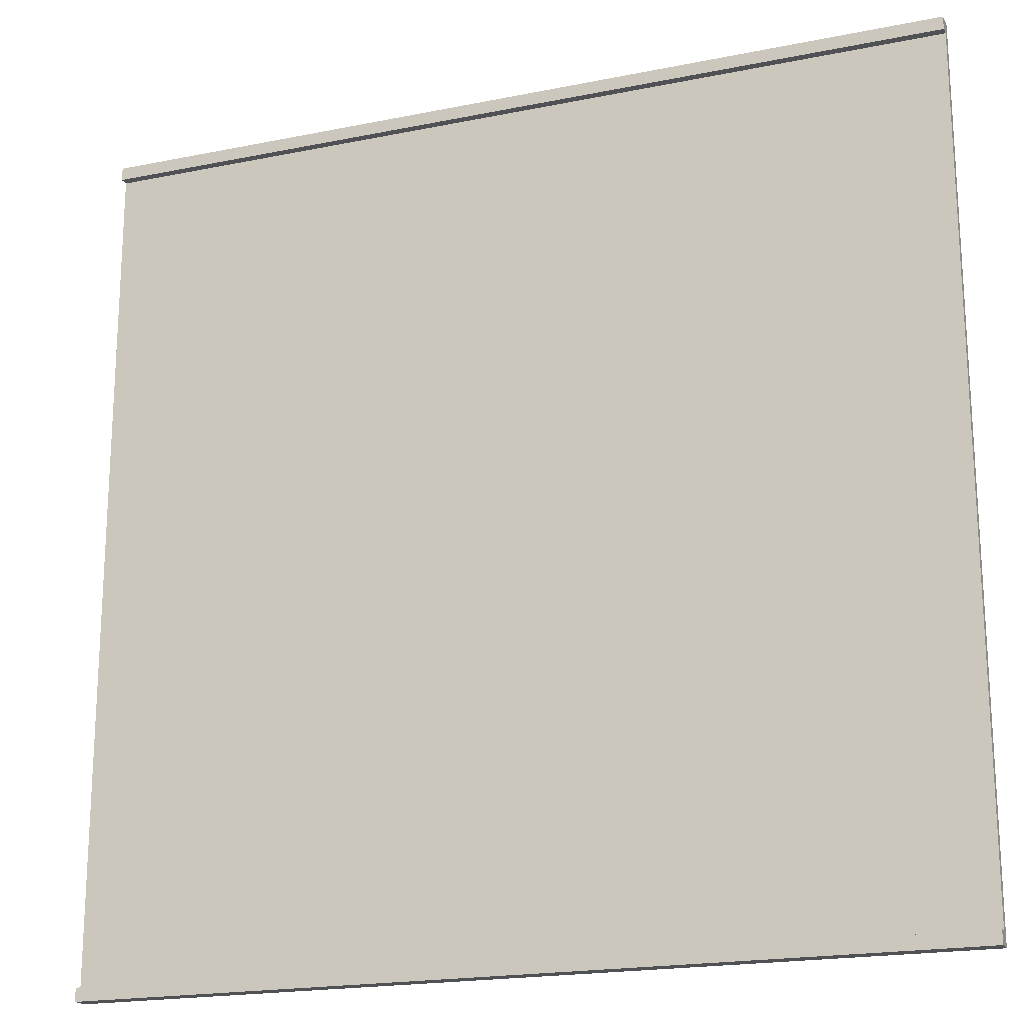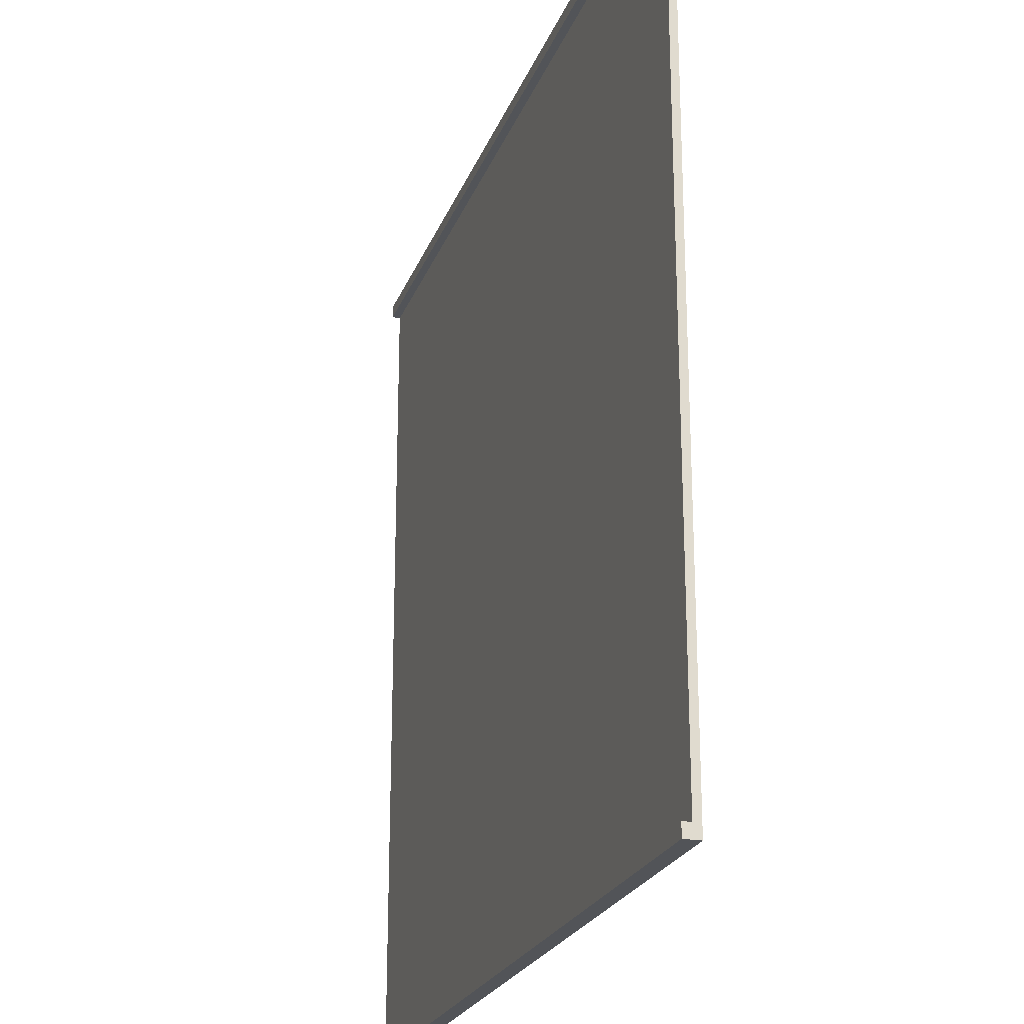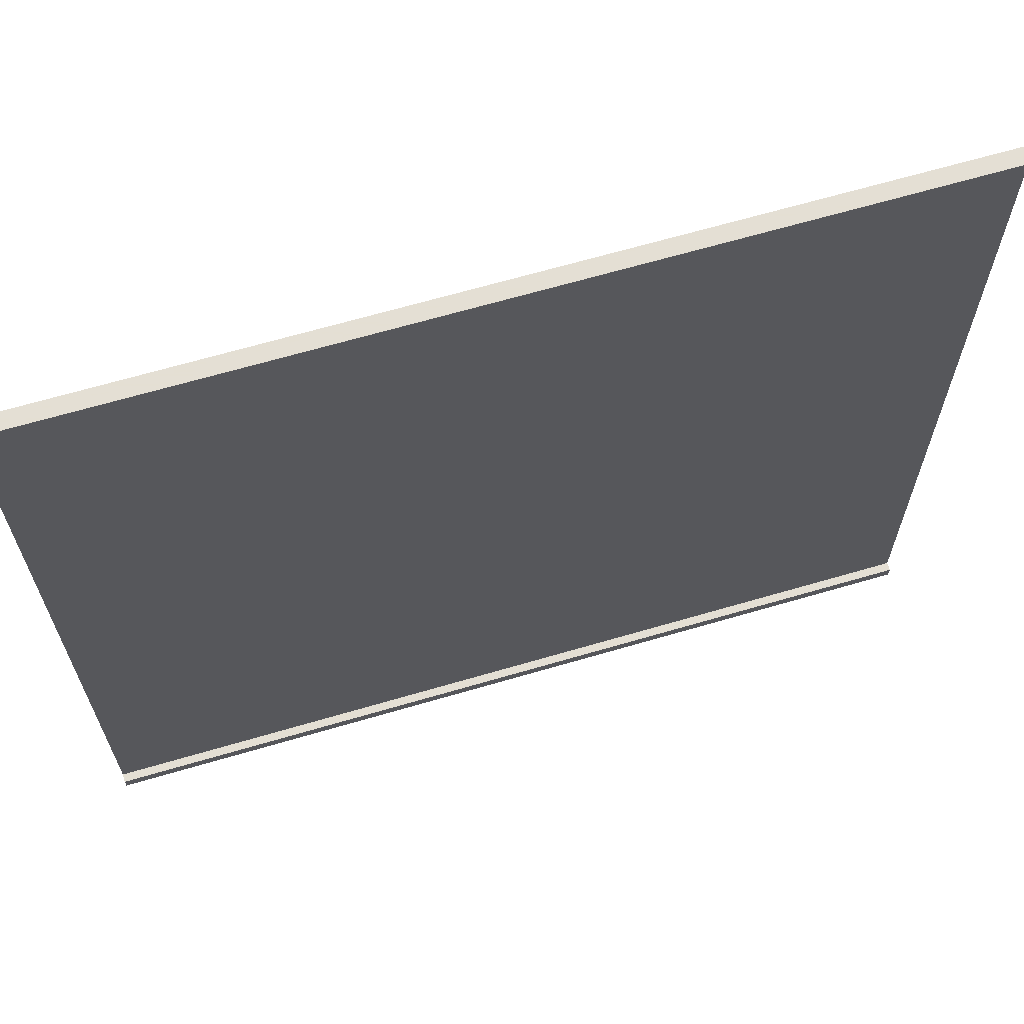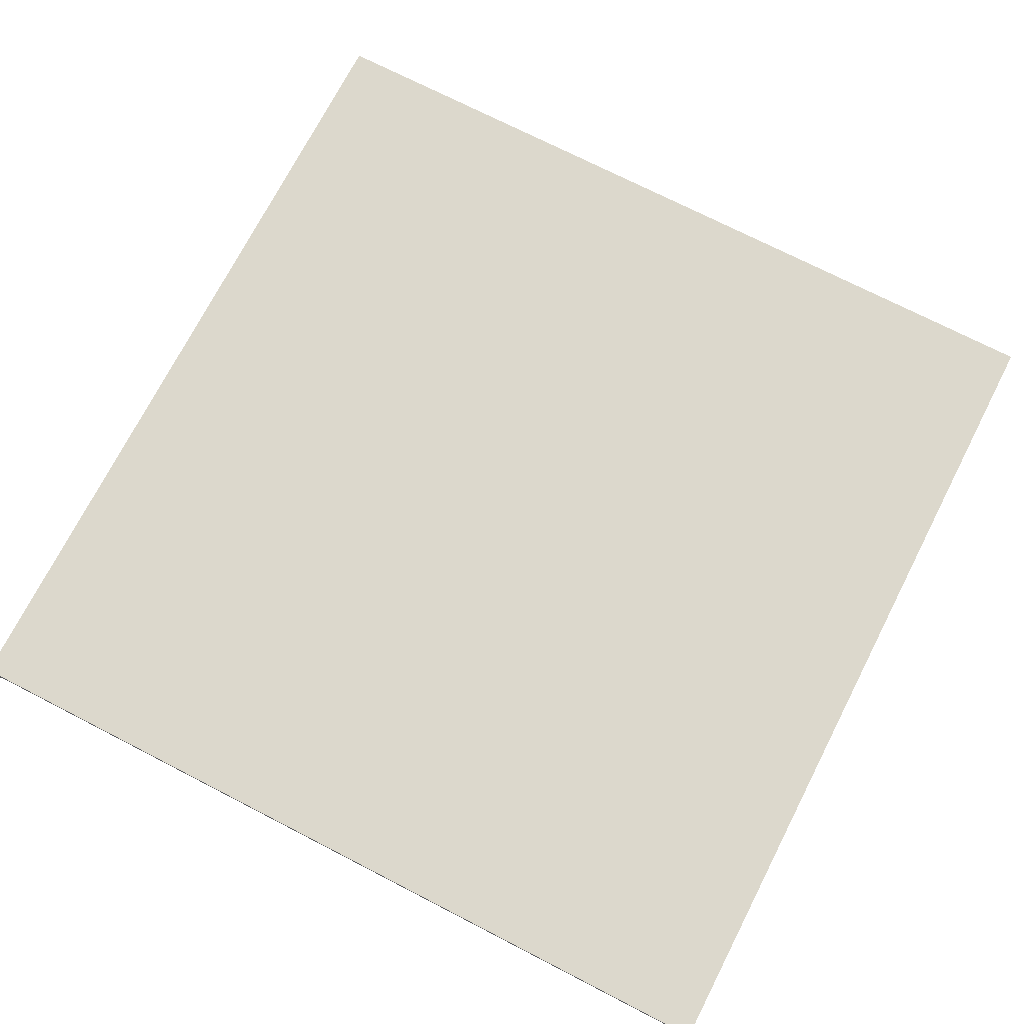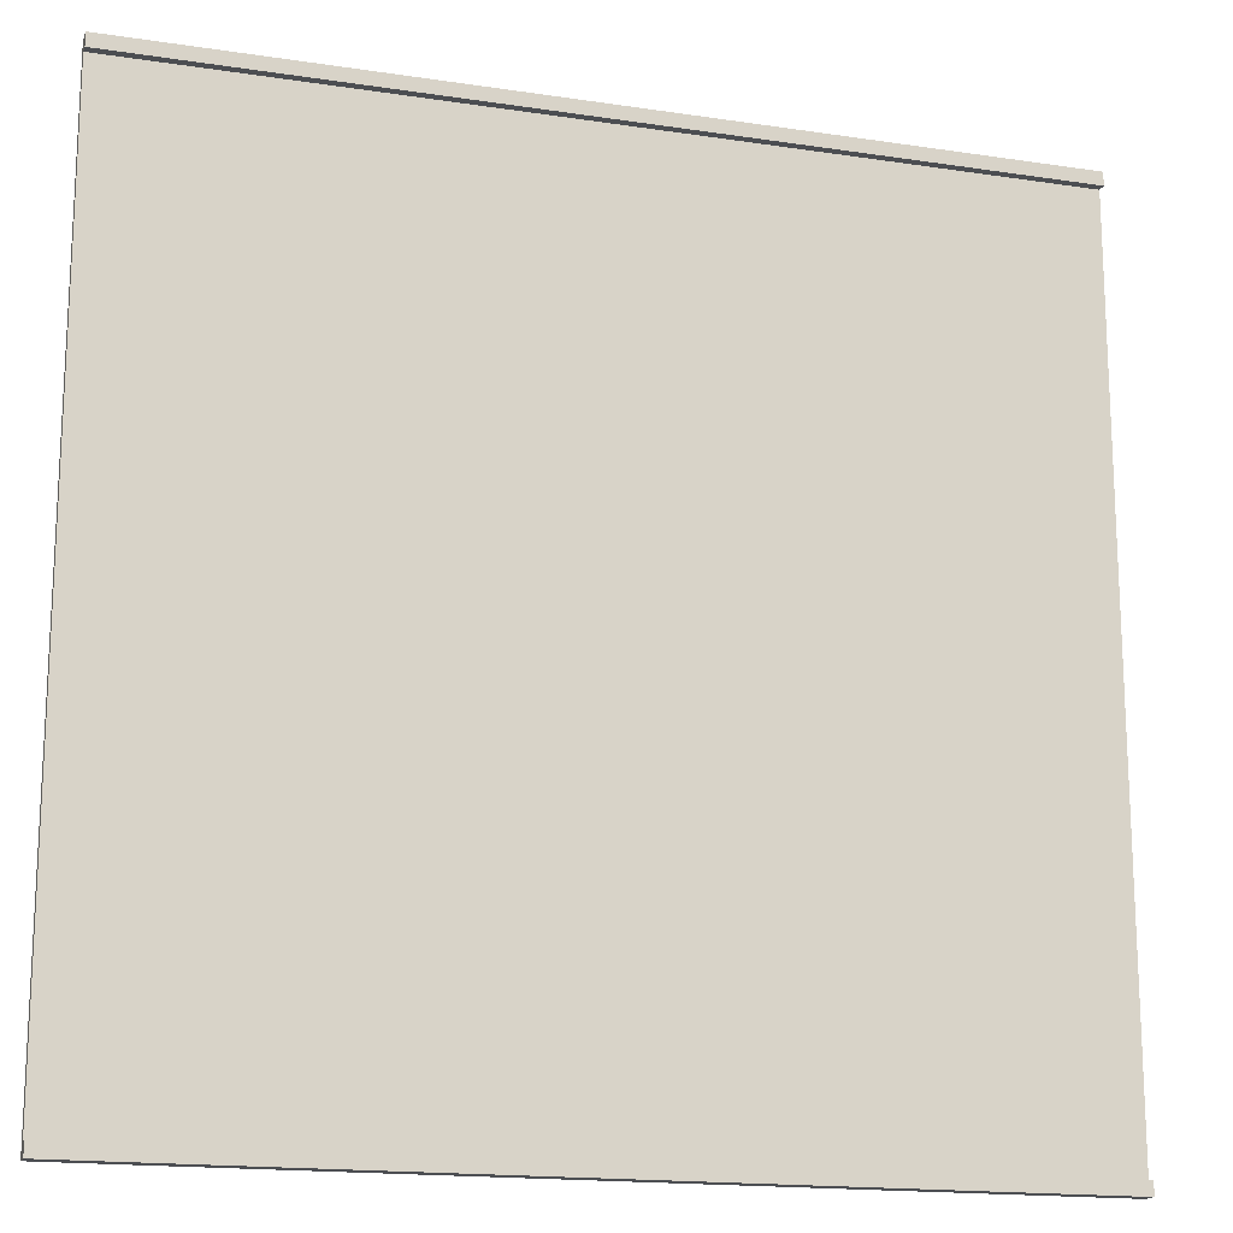
<metadata>
{"format":"obj","ext":"obj","renderer":"f3d","projection":"perspective","resolution":1024,"background":"white","views":[{"elev":-19.5,"azim":-159.2,"up":"+Y"},{"elev":-23.2,"azim":-107.4,"up":"+Y"},{"elev":66.3,"azim":163.6,"up":"+Y"},{"elev":72.7,"azim":117.2,"up":"+Z"},{"elev":-16.7,"azim":162.9,"up":"+Y"}]}
</metadata>
<code>
o asphalt-road-double-block-subwalk-4m_Plane.049
v -23.94 -38.47 7.811
v -23.94 -46.47 7.811
v -23.94 -38.59 7.811
v -23.94 -46.35 7.811
v -23.94 -38.47 7.739
v -23.94 -46.35 7.739
v -23.94 -46.47 7.739
v -23.94 -38.59 7.739
v -23.94 -38.47 7.661
v -23.94 -46.35 7.661
v -23.94 -46.47 7.661
v -23.94 -38.59 7.661
v -31.94 -38.47 7.811
v -31.94 -38.47 7.739
v -31.94 -38.47 7.661
v -31.94 -46.47 7.811
v -31.94 -38.59 7.811
v -31.94 -46.35 7.811
v -31.94 -46.47 7.739
v -31.94 -38.59 7.739
v -31.94 -46.35 7.739
v -31.94 -46.47 7.661
v -31.94 -38.59 7.661
v -31.94 -46.35 7.661
f 18 16 2 4
f 13 17 3 1
f 14 5 9 15
f 4 2 7 6
f 13 1 5 14
f 1 3 8 5
f 24 10 11 22
f 15 9 12 23
f 5 8 12 9
f 6 7 11 10
f 21 6 10 24
f 17 18 4 3
f 3 4 6 8
f 20 8 6 21
f 8 20 23 12
f 2 16 19 7
f 7 19 22 11
f 15 23 20 14
f 17 13 14 20
f 18 17 20 21
f 18 21 19 16
f 24 22 19 21

</code>
